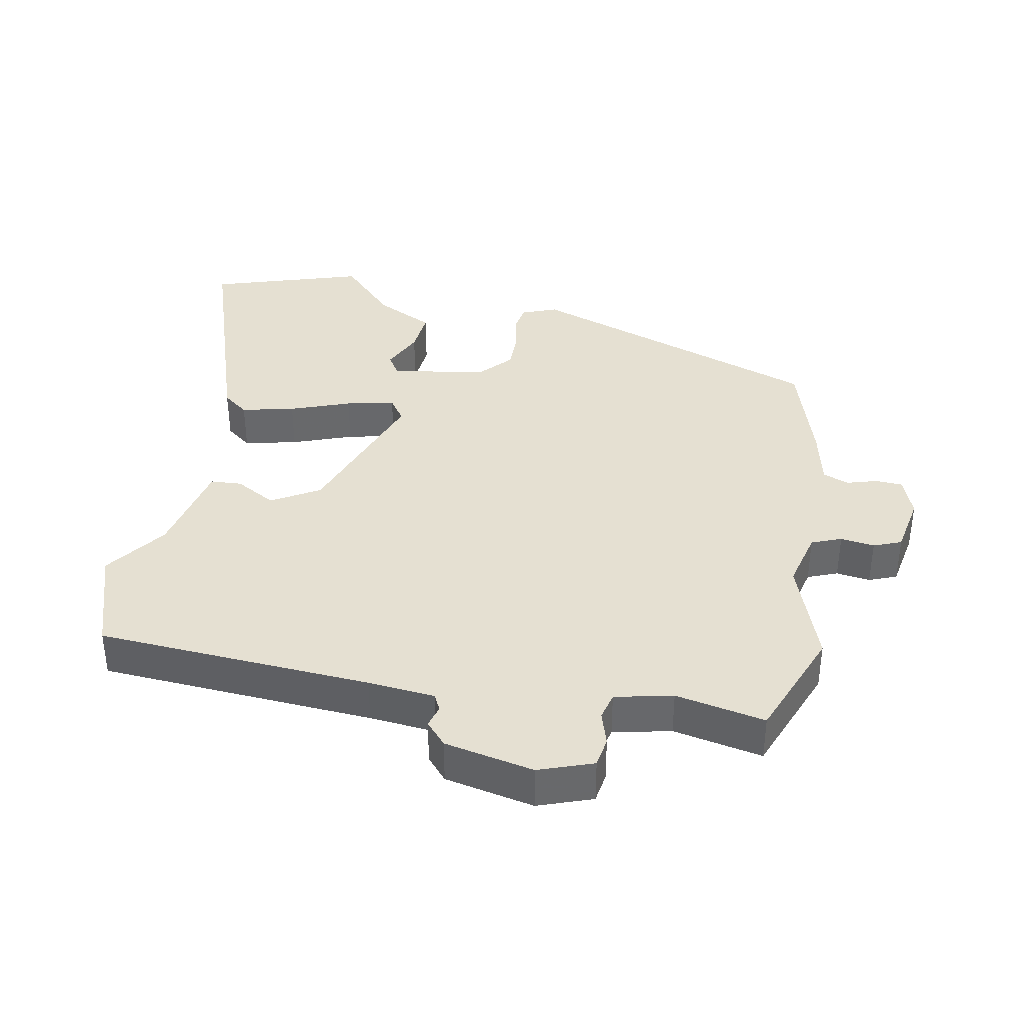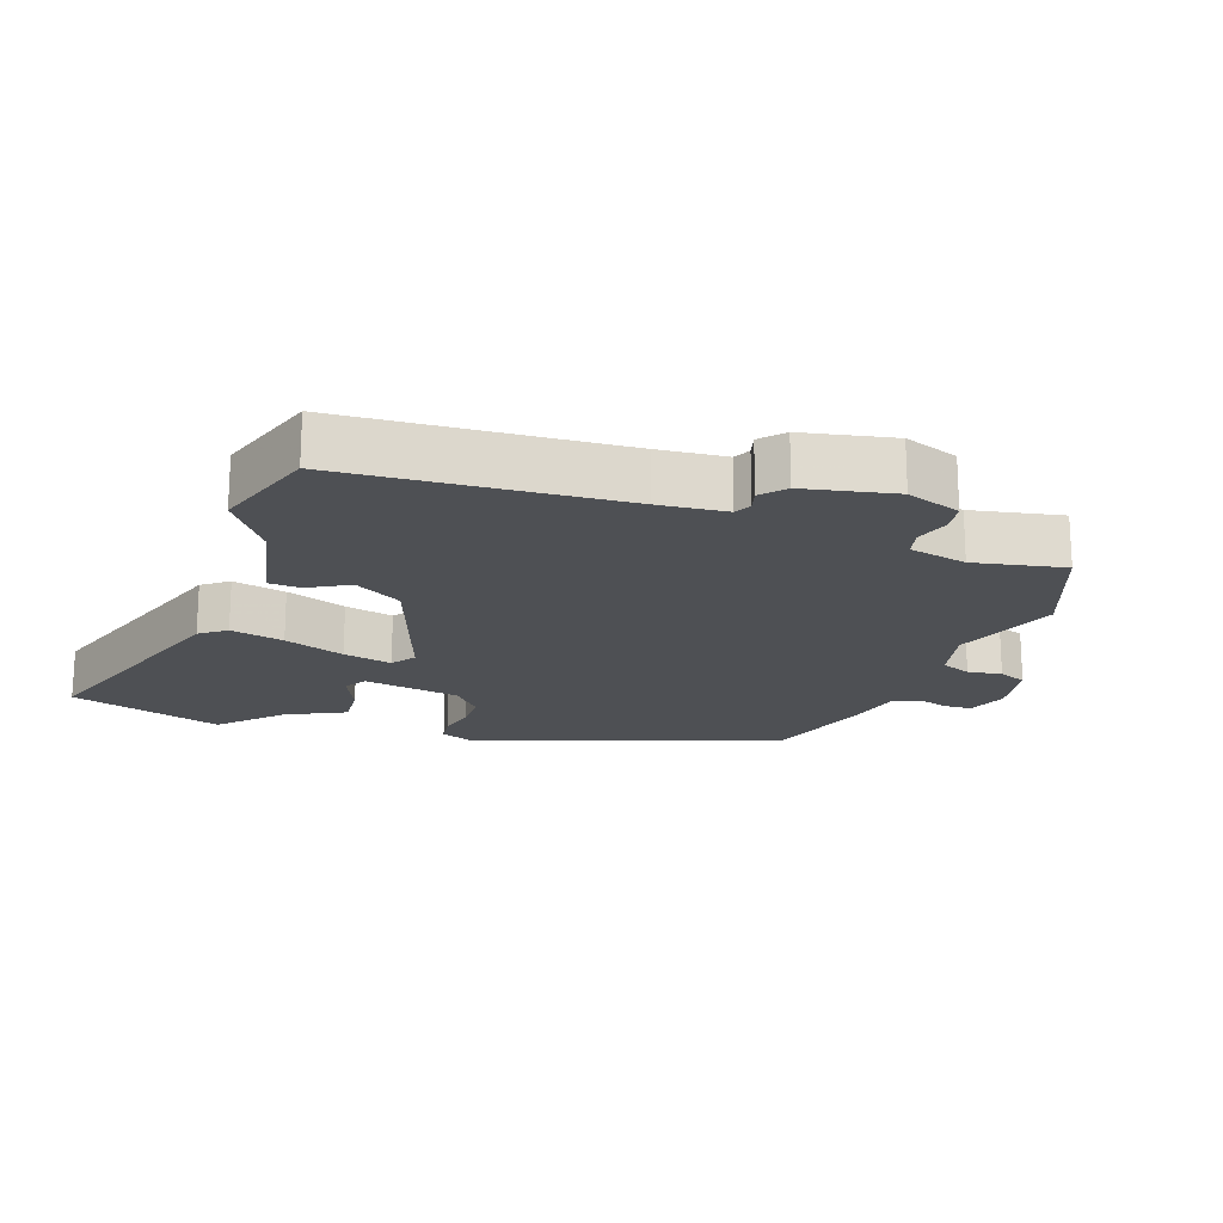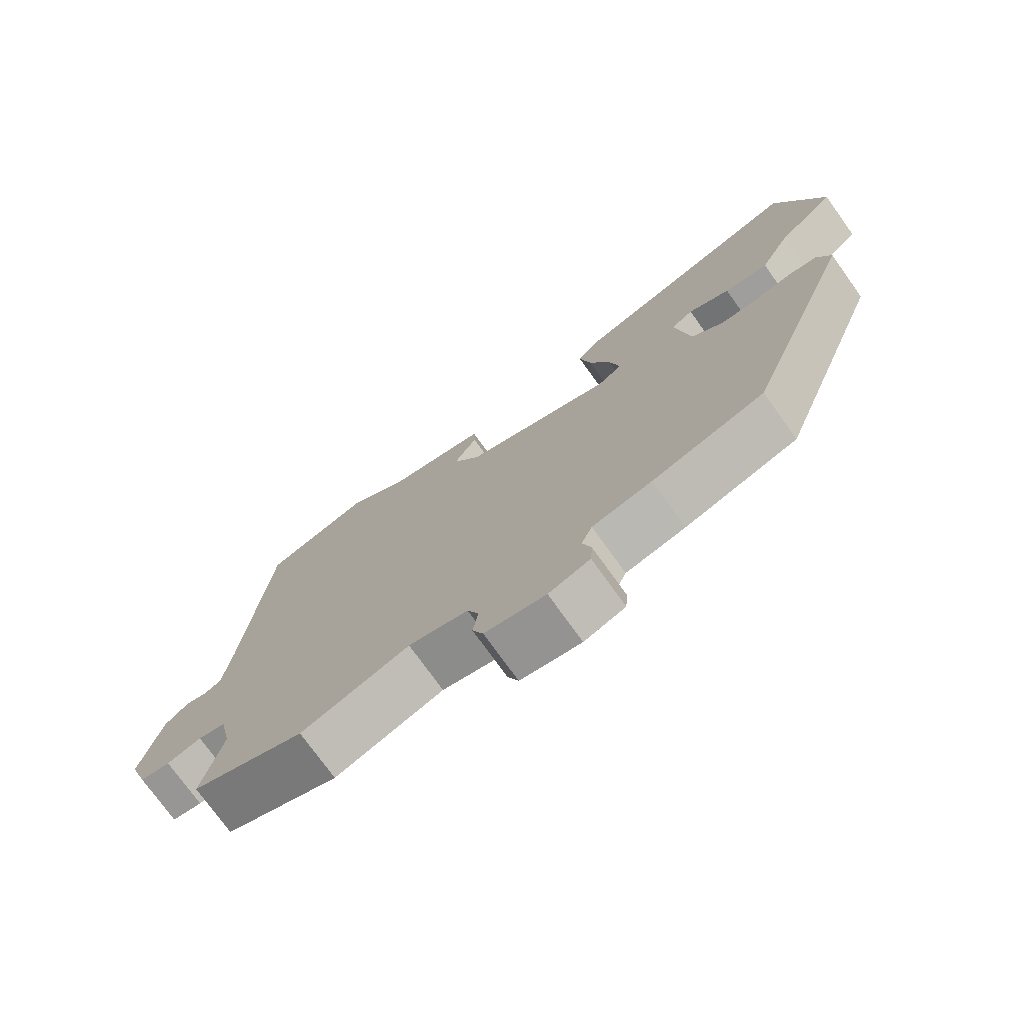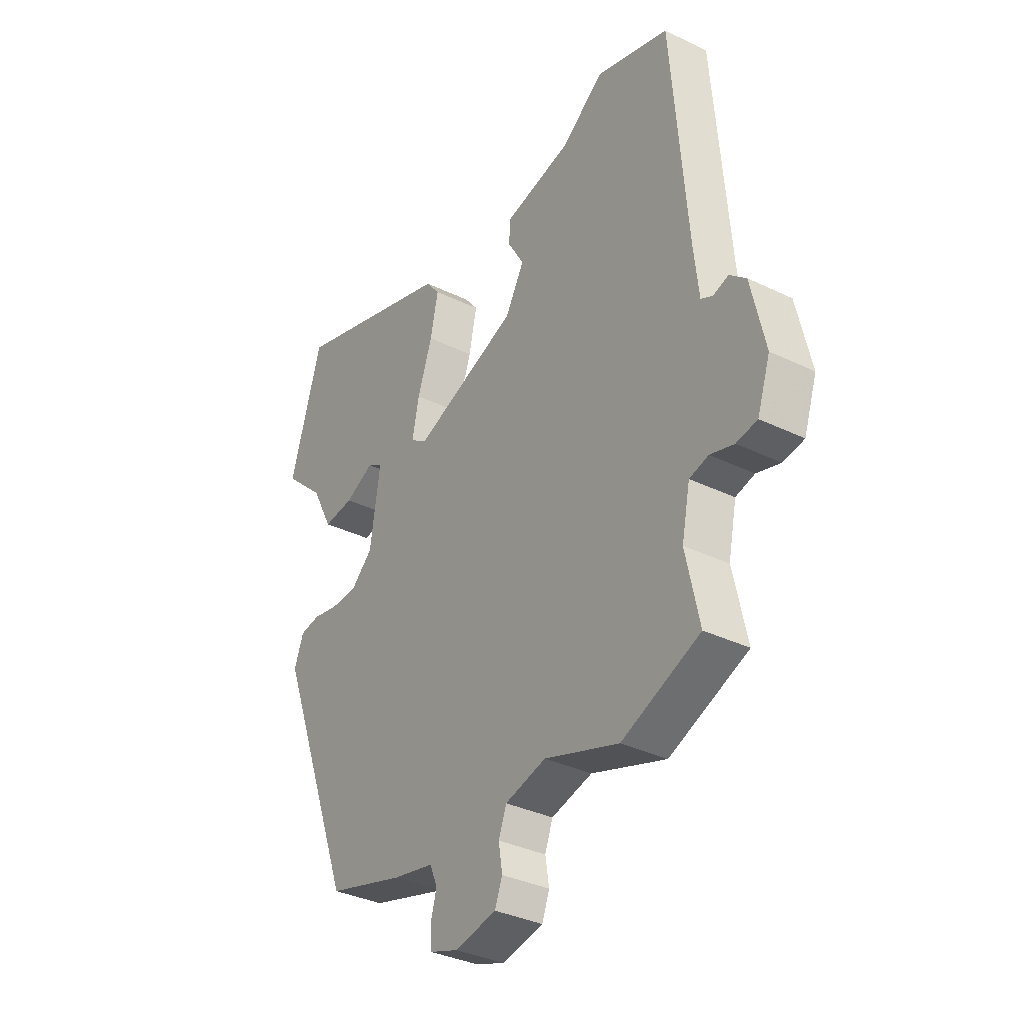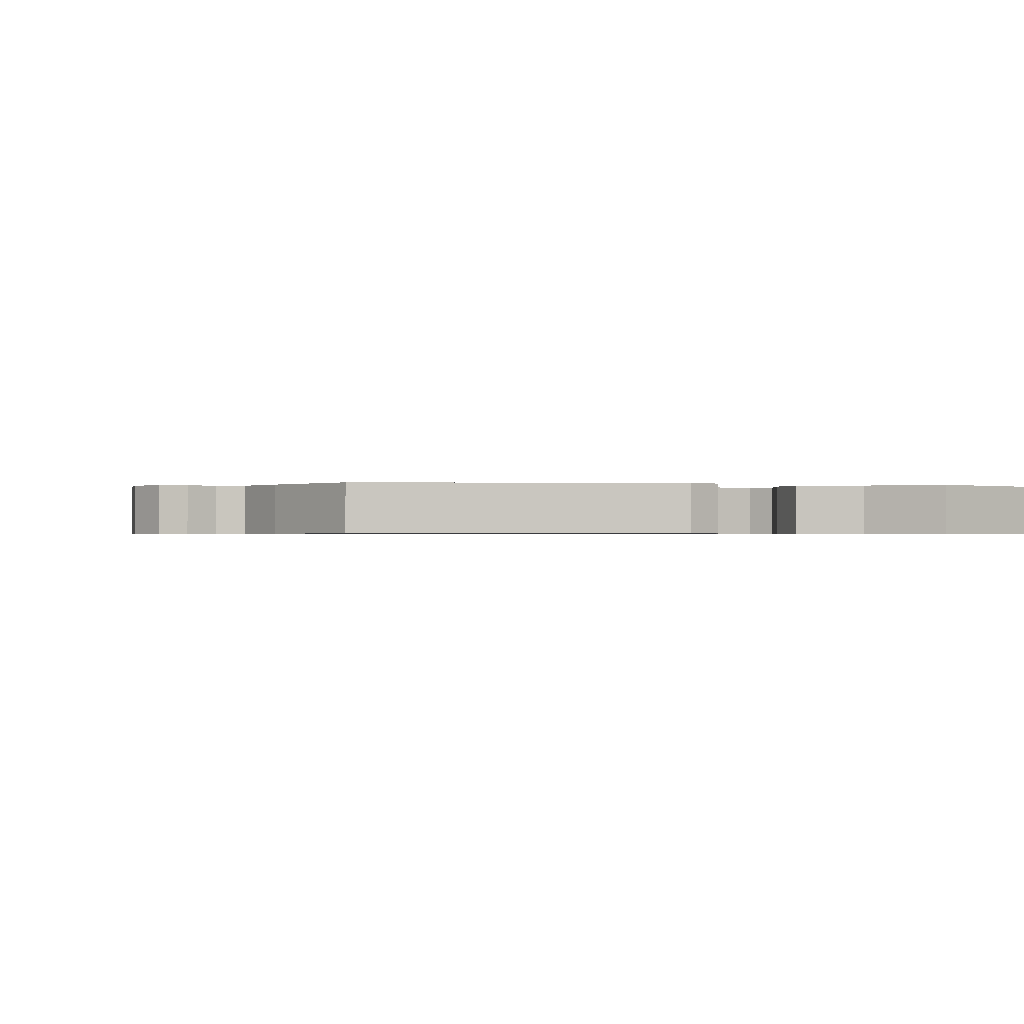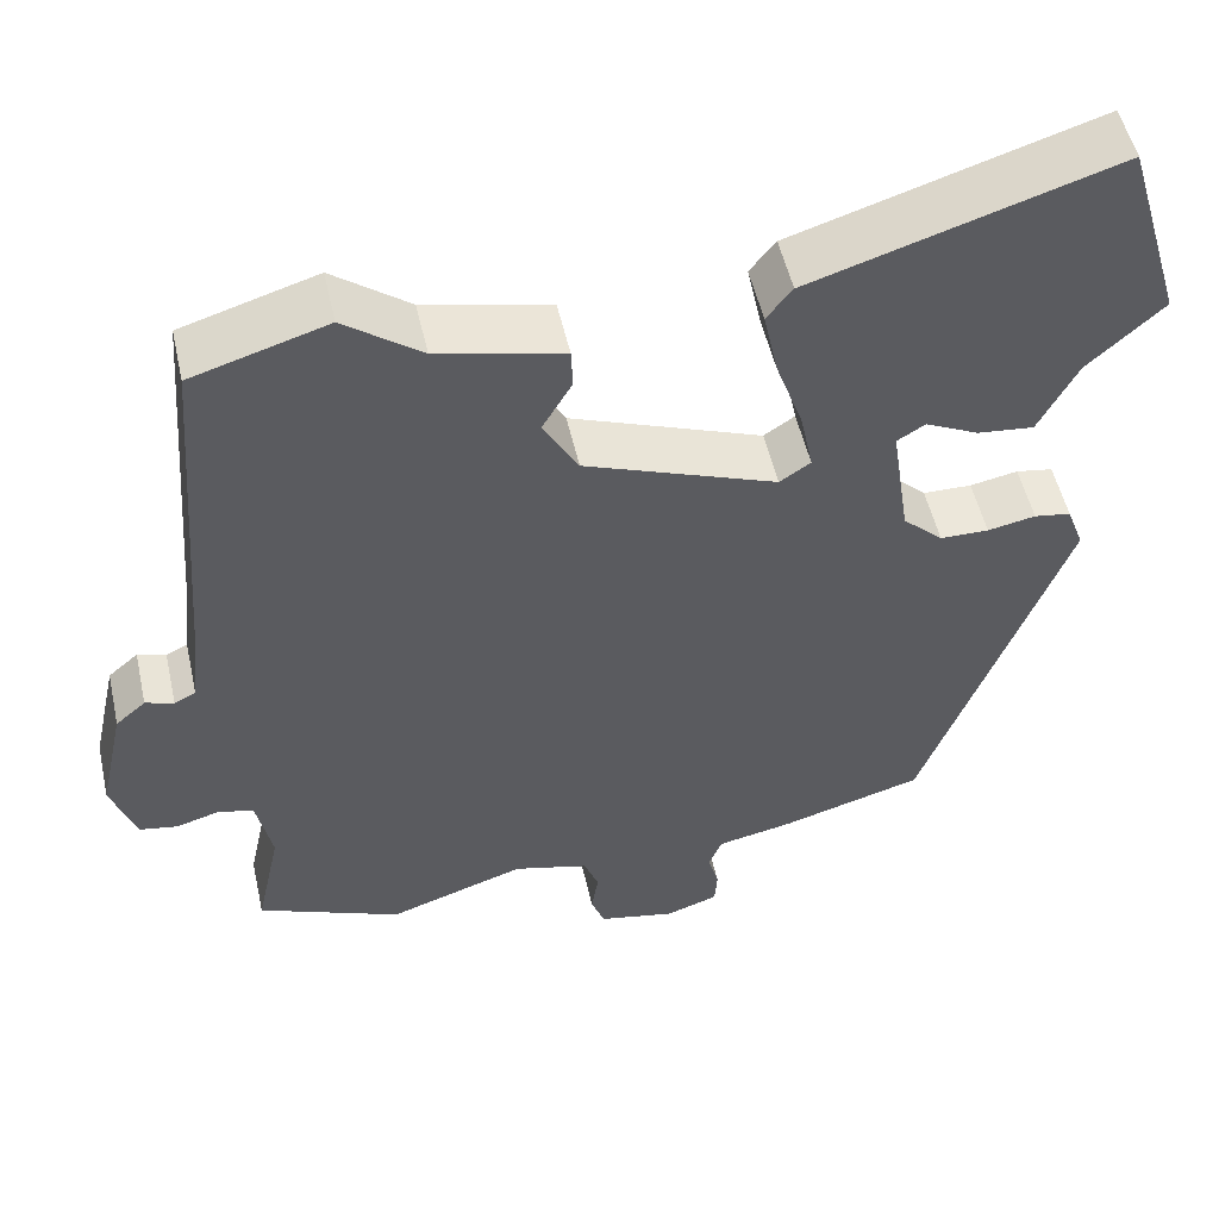
<metadata>
{"format":"obj","ext":"obj","renderer":"f3d","projection":"perspective","resolution":1024,"background":"white","views":[{"elev":37.8,"azim":99.9,"up":"+Y"},{"elev":-18.8,"azim":69.6,"up":"+Y"},{"elev":-75.3,"azim":-144.3,"up":"+Z"},{"elev":-34.8,"azim":57.0,"up":"+Z"},{"elev":-0.6,"azim":-114.1,"up":"+Y"},{"elev":52.2,"azim":167.4,"up":"+Z"}]}
</metadata>
<code>
v 0.527 0.07 -0.489
v 0.359 0.07 -0.558
v 0.199 0.07 -0.504
v 0.111 0.07 -0.527
v 0.094 0.07 -0.572
v 0.102 0.07 -0.623
v 0.086 0.07 -0.665
v -0.004 0.07 -0.683
v -0.065 0.07 -0.662
v -0.068 0.07 -0.621
v -0.055 0.07 -0.575
v -0.071 0.07 -0.536
v -0.159 0.07 -0.518
v -0.325 0.07 -0.47
v -0.491 0.07 -0.024
v -0.471 0.07 0.03
v -0.428 0.07 0.037
v -0.372 0.07 0.026
v -0.315 0.07 0.027
v -0.268 0.07 0.071
v -0.246 0.07 0.215
v -0.279 0.07 0.235
v -0.341 0.07 0.205
v -0.407 0.07 0.198
v -0.452 0.07 0.285
v -0.54 0.07 0.366
v -0.471 0.07 0.596
v -0.116 0.07 0.485
v -0.086 0.07 0.447
v -0.103 0.07 0.367
v -0.135 0.07 0.276
v -0.15 0.07 0.203
v -0.114 0.07 0.179
v 0.111 0.07 0.264
v 0.152 0.07 0.336
v 0.117 0.07 0.396
v 0.119 0.07 0.443
v 0.266 0.07 0.477
v 0.356 0.07 0.544
v 0.514 0.07 0.496
v 0.547 0.07 0.084
v 0.558 0.07 -0.016
v 0.583 0.07 -0.028
v 0.616 0.07 -0.018
v 0.651 0.07 -0.048
v 0.681 0.07 -0.182
v 0.653 0.07 -0.264
v 0.608 0.07 -0.272
v 0.557 0.07 -0.257
v 0.516 0.07 -0.268
v 0.498 0.07 -0.355
v 0.527 0 -0.489
v 0.359 0 -0.558
v 0.199 0 -0.504
v 0.111 0 -0.527
v 0.094 0 -0.572
v 0.102 0 -0.623
v 0.086 0 -0.665
v -0.004 0 -0.683
v -0.065 0 -0.662
v -0.068 0 -0.621
v -0.055 0 -0.575
v -0.071 0 -0.536
v -0.159 0 -0.518
v -0.325 0 -0.47
v -0.491 0 -0.024
v -0.471 0 0.03
v -0.428 0 0.037
v -0.372 0 0.026
v -0.315 0 0.027
v -0.268 0 0.071
v -0.246 0 0.215
v -0.279 0 0.235
v -0.341 0 0.205
v -0.407 0 0.198
v -0.452 0 0.285
v -0.54 0 0.366
v -0.471 0 0.596
v -0.116 0 0.485
v -0.086 0 0.447
v -0.103 0 0.367
v -0.135 0 0.276
v -0.15 0 0.203
v -0.114 0 0.179
v 0.111 0 0.264
v 0.152 0 0.336
v 0.117 0 0.396
v 0.119 0 0.443
v 0.266 0 0.477
v 0.356 0 0.544
v 0.514 0 0.496
v 0.547 0 0.084
v 0.558 0 -0.016
v 0.583 0 -0.028
v 0.616 0 -0.018
v 0.651 0 -0.048
v 0.681 0 -0.182
v 0.653 0 -0.264
v 0.608 0 -0.272
v 0.557 0 -0.257
v 0.516 0 -0.268
v 0.498 0 -0.355
f 46 47 48 49
f 46 49 50
f 43 44 45 46
f 42 43 46 50
f 41 42 50 51
f 38 39 40 41
f 35 36 37 38
f 34 35 38 41
f 33 34 41 51
f 28 29 30 31
f 28 31 32
f 25 26 27 28
f 25 28 32
f 22 23 24 25
f 22 25 32
f 21 22 32 33
f 15 16 17 18
f 15 18 19
f 12 13 14 15
f 12 15 19
f 8 9 10 11
f 8 11 12
f 5 6 7 8
f 4 5 8 12
f 3 4 12 19
f 20 21 33 51
f 3 19 20 51
f 1 2 3 51
f 100 99 98 97
f 101 100 97
f 97 96 95 94
f 101 97 94 93
f 102 101 93 92
f 92 91 90 89
f 89 88 87 86
f 92 89 86 85
f 102 92 85 84
f 82 81 80 79
f 83 82 79
f 79 78 77 76
f 83 79 76
f 76 75 74 73
f 83 76 73
f 84 83 73 72
f 69 68 67 66
f 70 69 66
f 66 65 64 63
f 70 66 63
f 62 61 60 59
f 63 62 59
f 59 58 57 56
f 63 59 56 55
f 70 63 55 54
f 102 84 72 71
f 102 71 70 54
f 102 54 53 52
f 1 52 53 2
f 2 53 54 3
f 3 54 55 4
f 4 55 56 5
f 5 56 57 6
f 6 57 58 7
f 7 58 59 8
f 8 59 60 9
f 9 60 61 10
f 10 61 62 11
f 11 62 63 12
f 12 63 64 13
f 13 64 65 14
f 14 65 66 15
f 15 66 67 16
f 16 67 68 17
f 17 68 69 18
f 18 69 70 19
f 19 70 71 20
f 20 71 72 21
f 21 72 73 22
f 22 73 74 23
f 23 74 75 24
f 24 75 76 25
f 25 76 77 26
f 26 77 78 27
f 27 78 79 28
f 28 79 80 29
f 29 80 81 30
f 30 81 82 31
f 31 82 83 32
f 32 83 84 33
f 33 84 85 34
f 34 85 86 35
f 35 86 87 36
f 36 87 88 37
f 37 88 89 38
f 38 89 90 39
f 39 90 91 40
f 40 91 92 41
f 41 92 93 42
f 42 93 94 43
f 43 94 95 44
f 44 95 96 45
f 45 96 97 46
f 46 97 98 47
f 47 98 99 48
f 48 99 100 49
f 49 100 101 50
f 50 101 102 51
f 51 102 52 1

</code>
